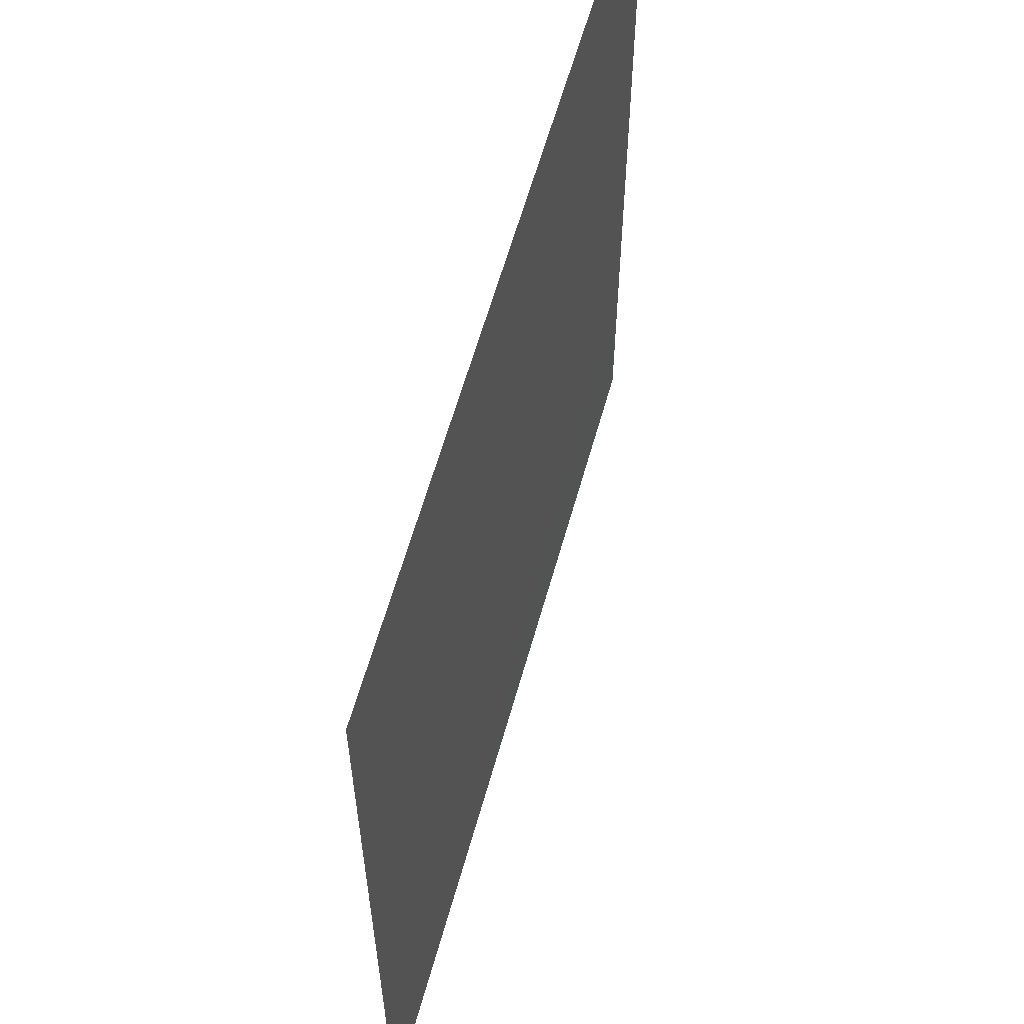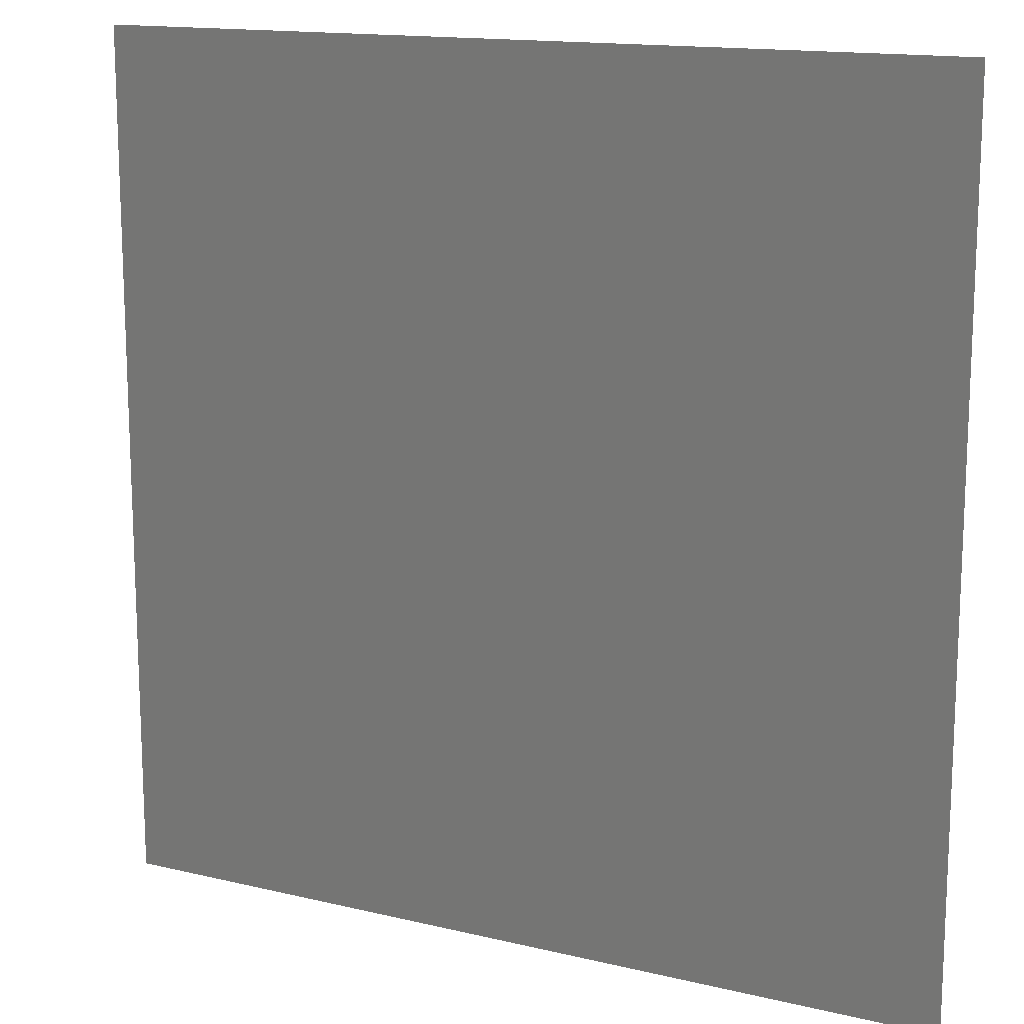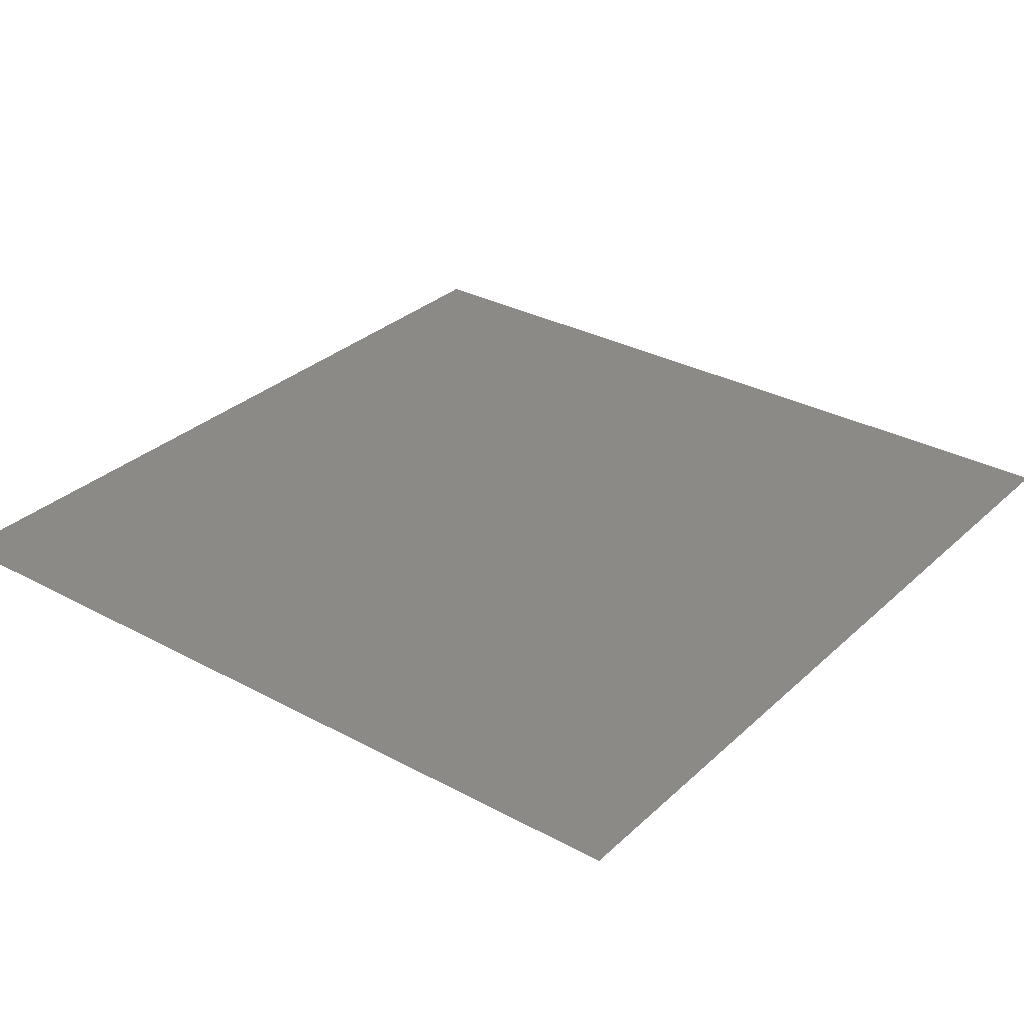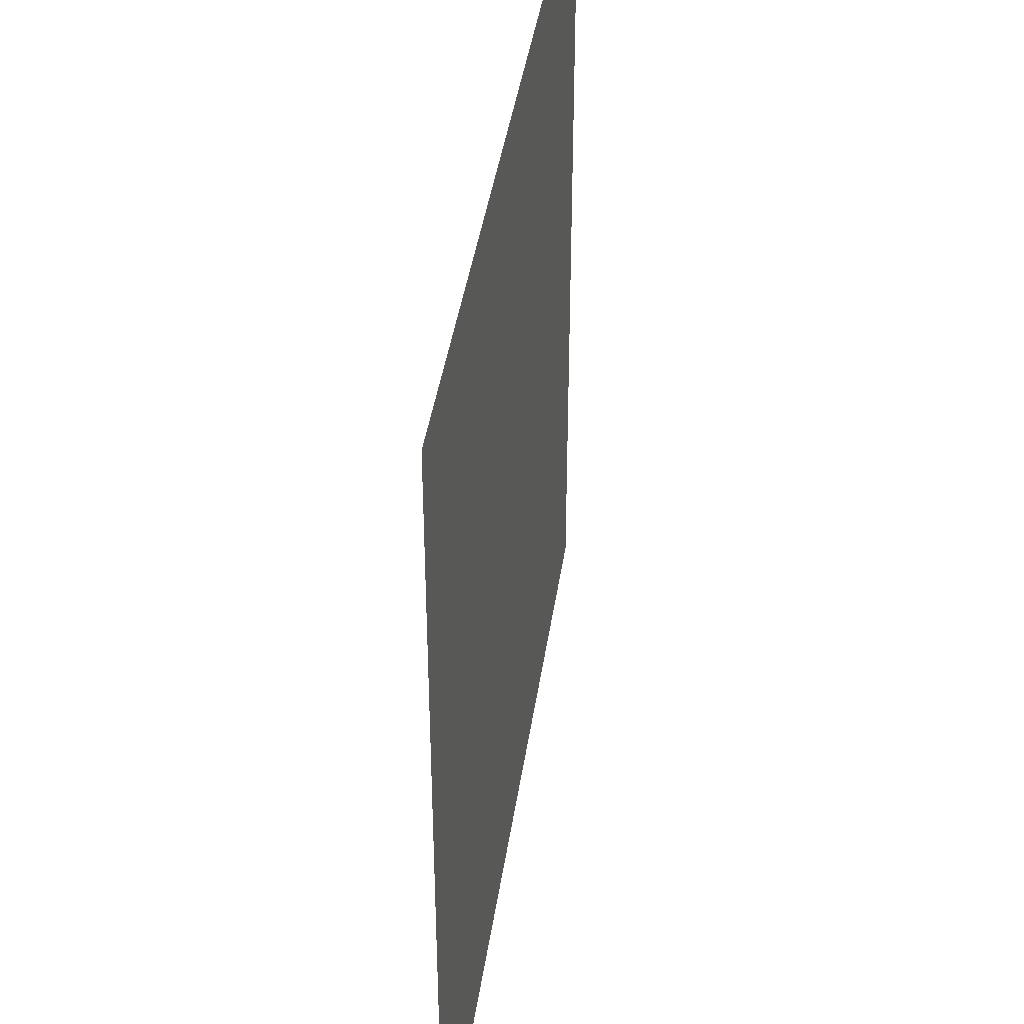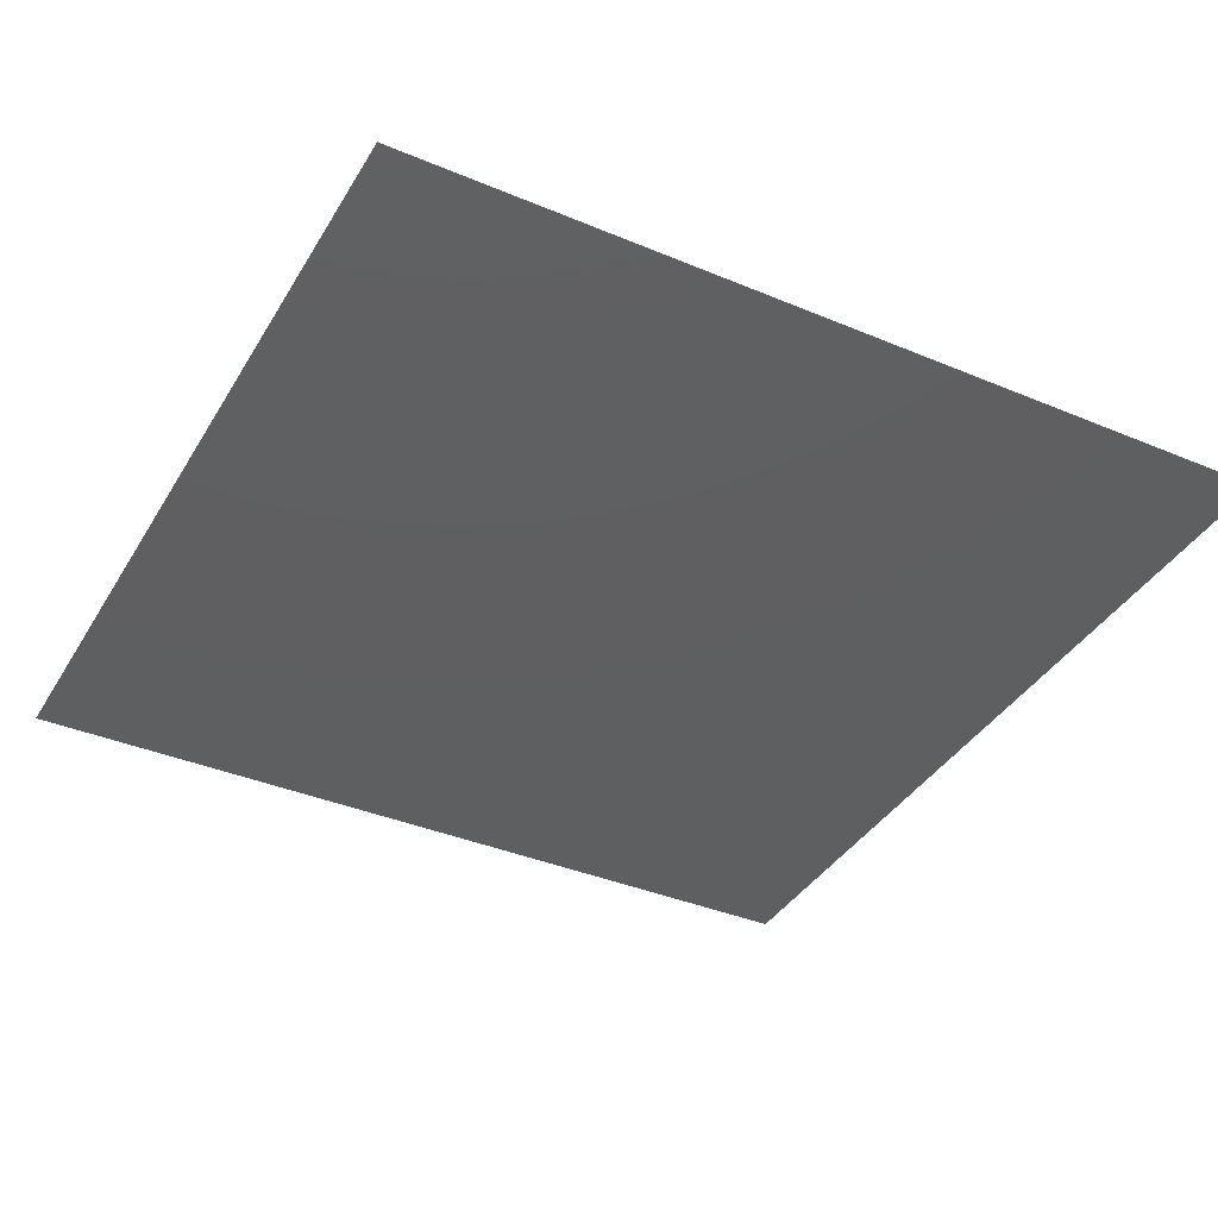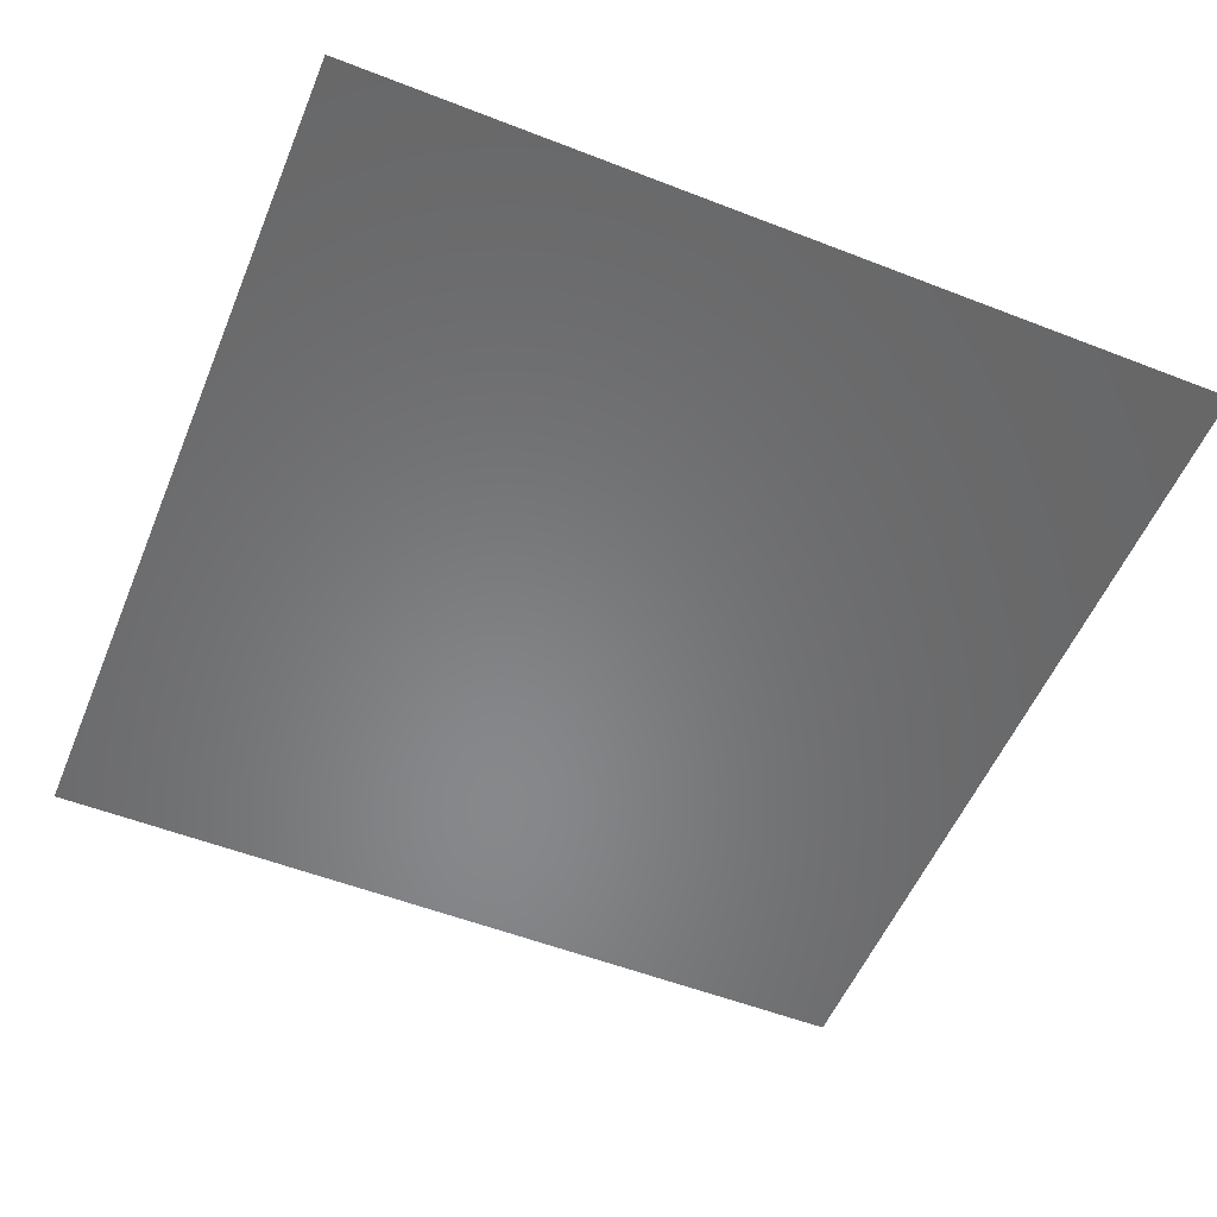
<metadata>
{"format":"stl","ext":"stl","renderer":"f3d","projection":"perspective","resolution":1024,"background":"white","views":[{"elev":60.8,"azim":-74.4,"up":"+Y"},{"elev":14.6,"azim":-152.4,"up":"+Y"},{"elev":30.9,"azim":-52.3,"up":"+Z"},{"elev":41.3,"azim":98.3,"up":"+Y"},{"elev":-38.3,"azim":152.1,"up":"+Z"},{"elev":-54.5,"azim":-22.4,"up":"+Z"}]}
</metadata>
<code>
# stl→obj: 4 verts, 2 faces
v 2.495 8.004 7
v -2.505 8.004 7
v -2.505 3.004 7
v 2.495 3.004 7
f 1 2 3
f 1 3 4

</code>
